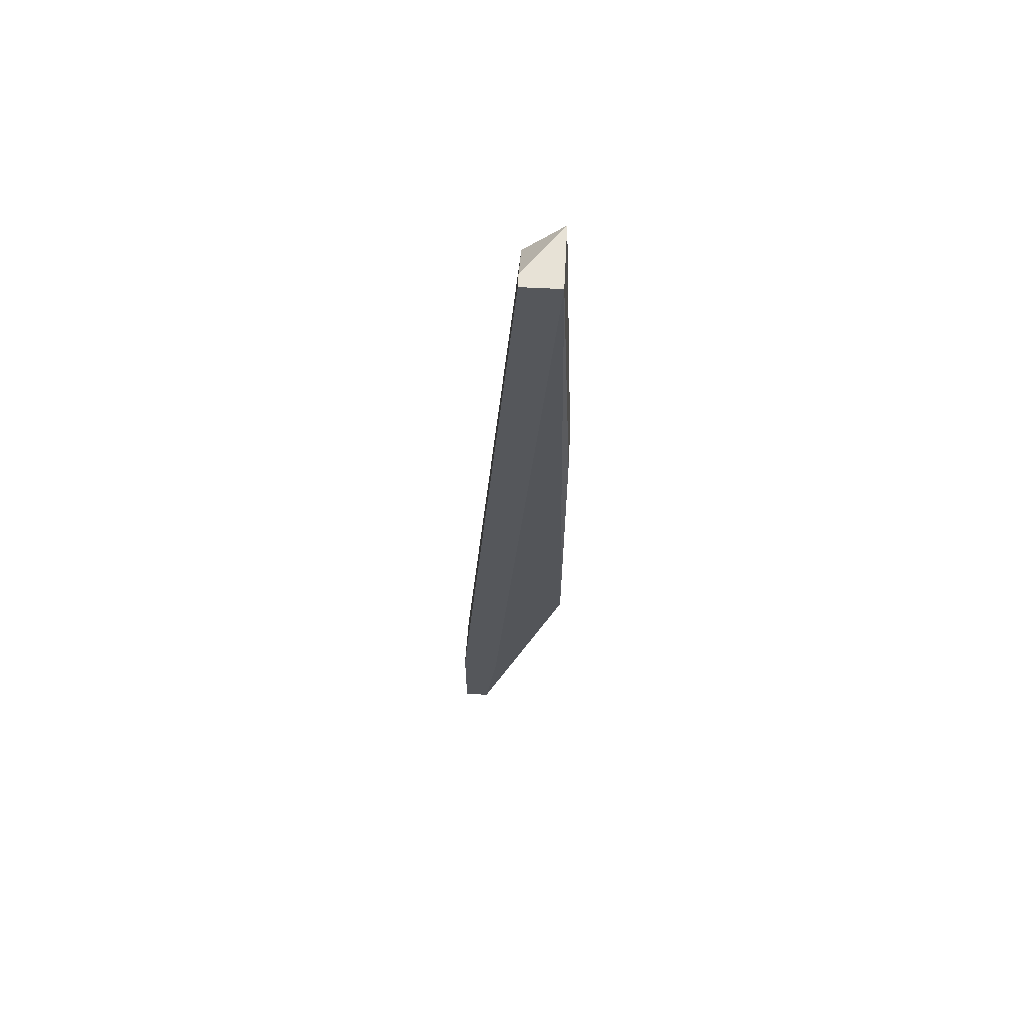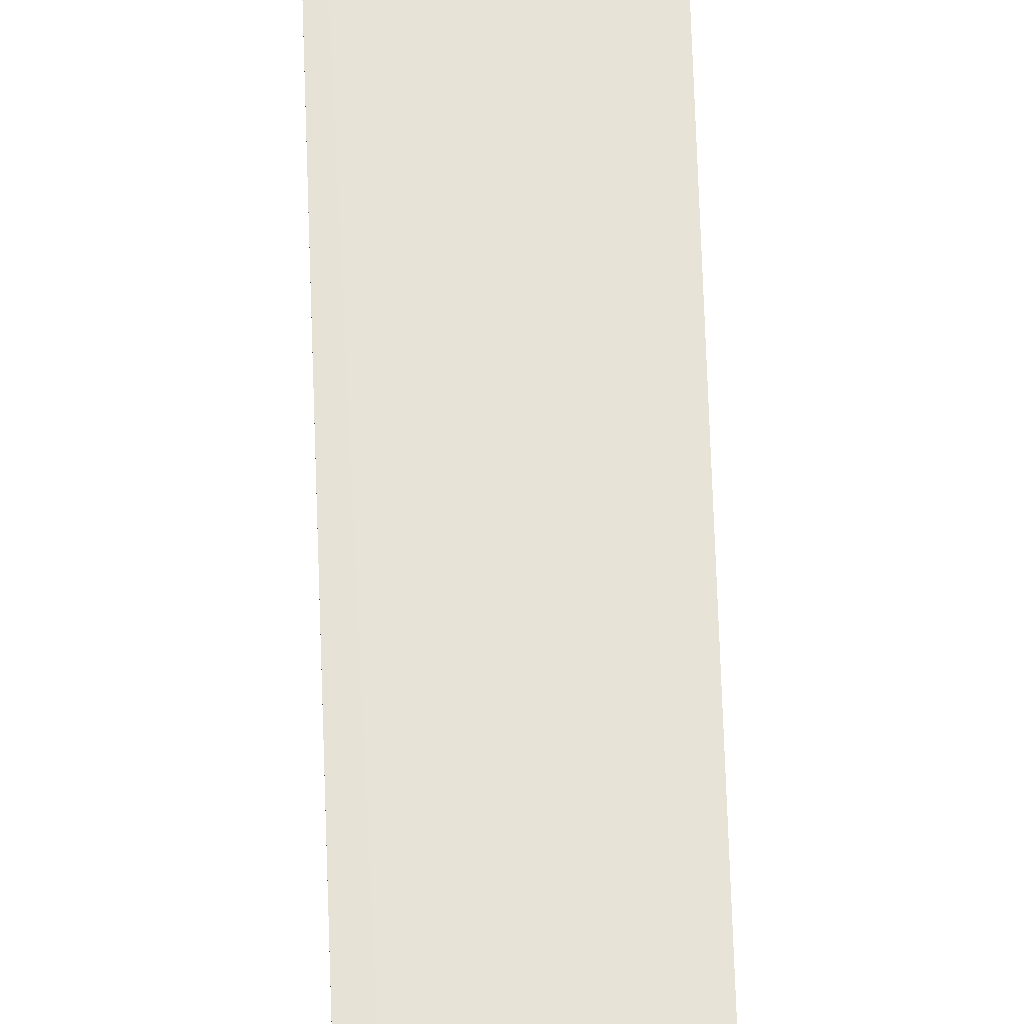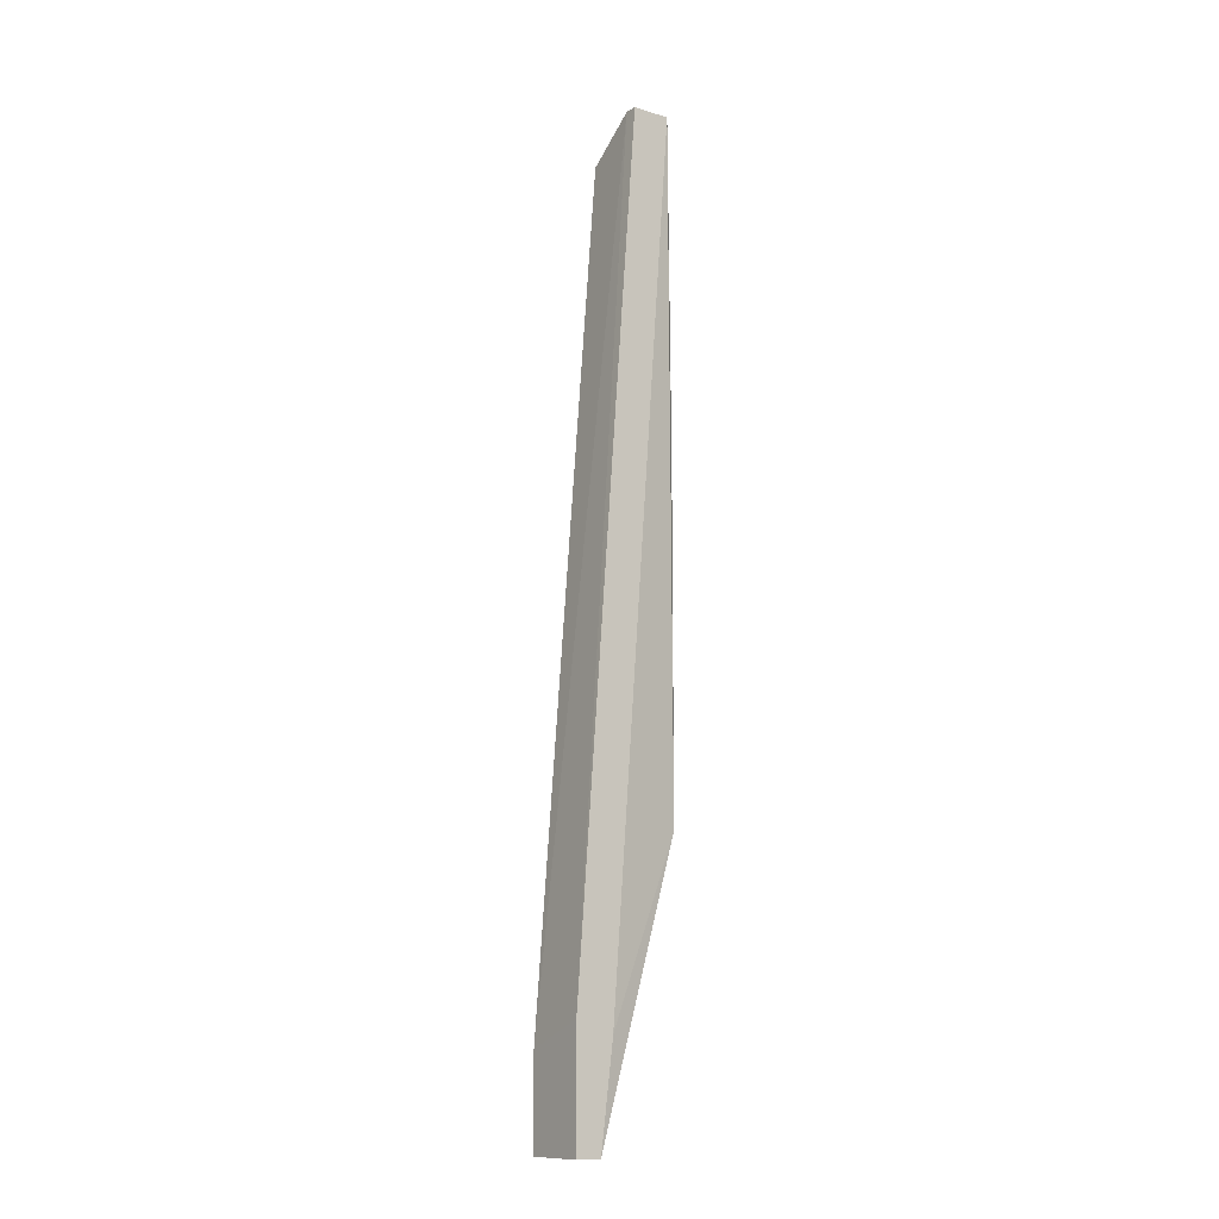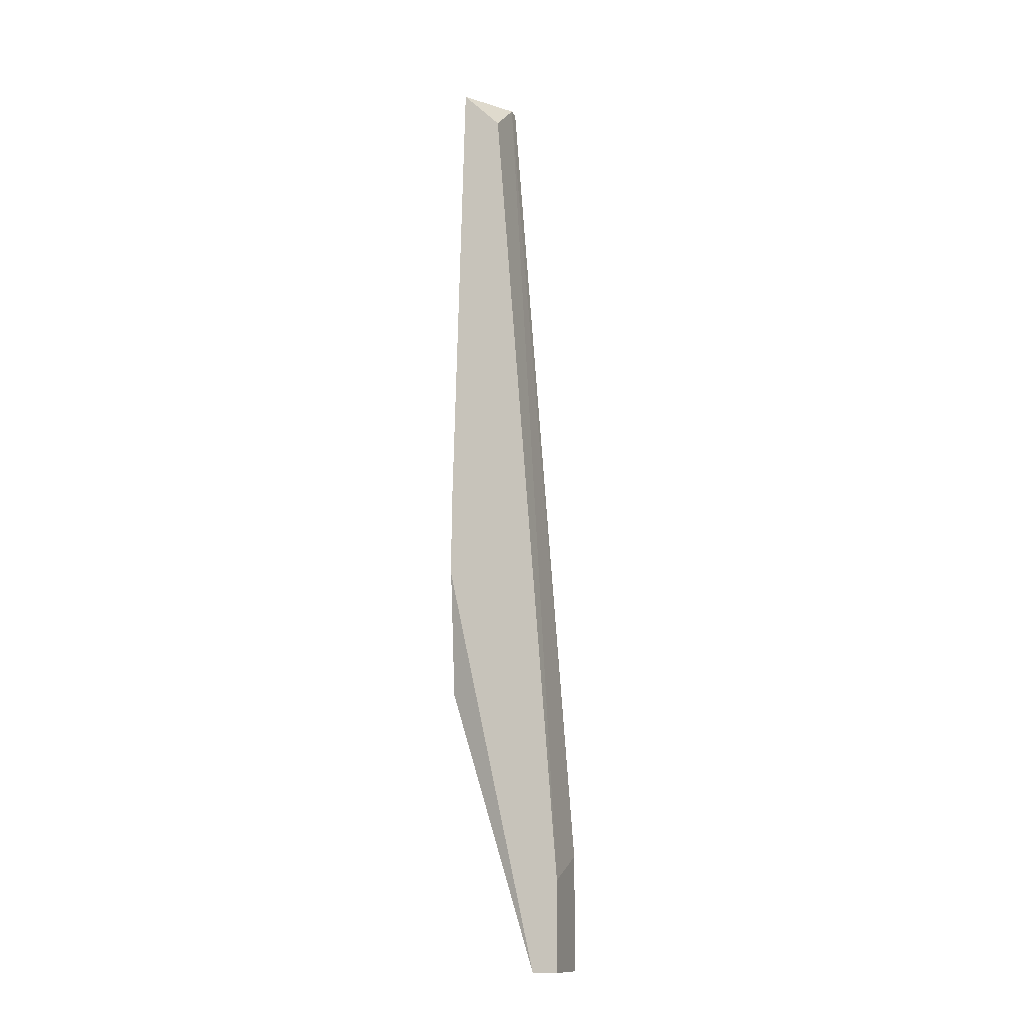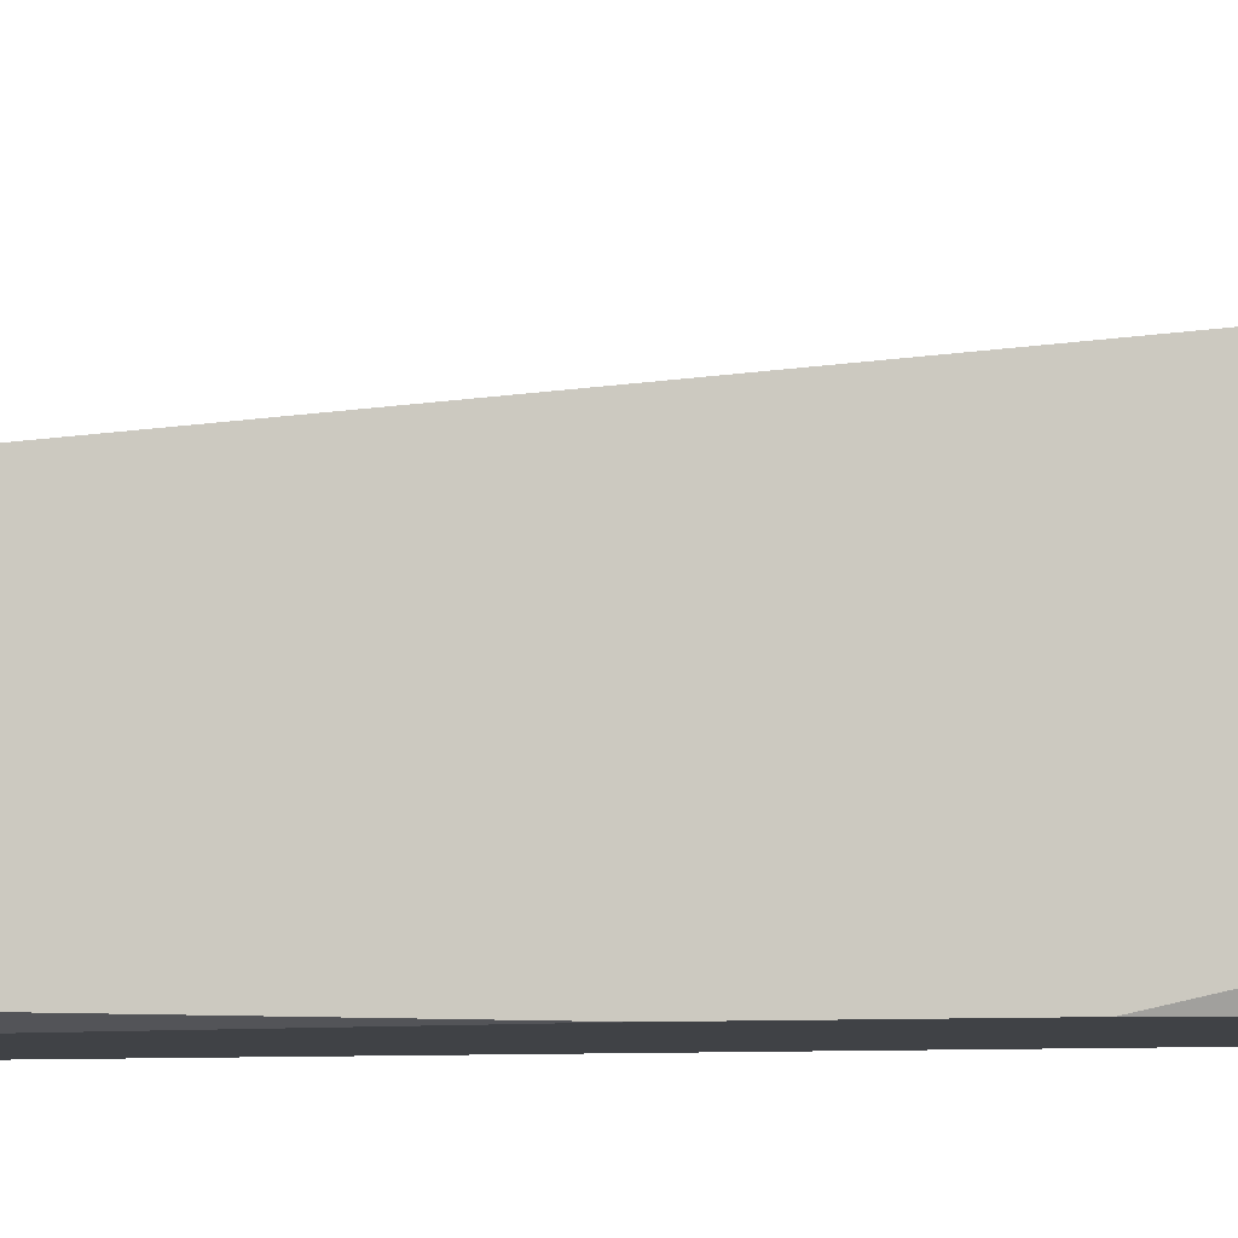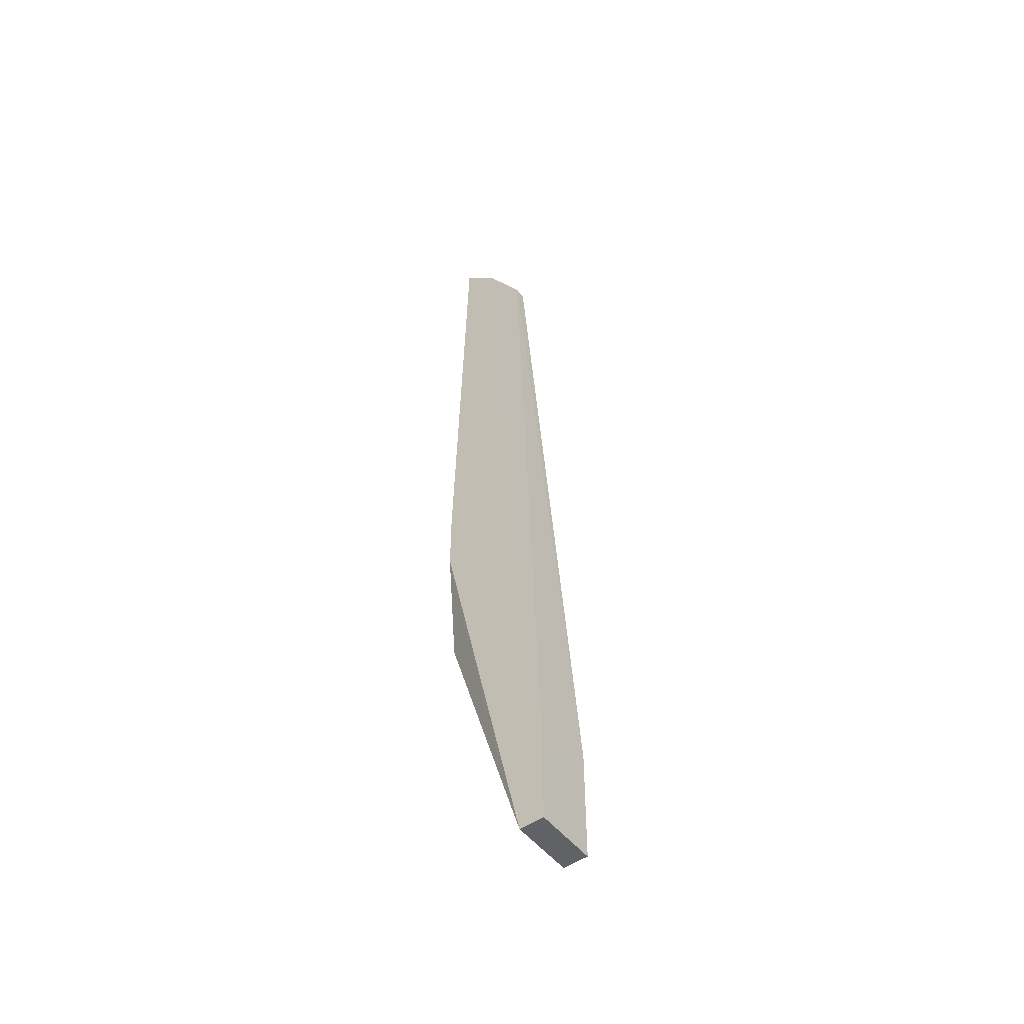
<metadata>
{"format":"obj","ext":"obj","renderer":"f3d","projection":"perspective","resolution":1024,"background":"white","views":[{"elev":63.5,"azim":-87.0,"up":"+Z"},{"elev":58.8,"azim":-1.9,"up":"+Y"},{"elev":-11.8,"azim":-125.9,"up":"+Z"},{"elev":-13.3,"azim":107.9,"up":"+Z"},{"elev":-6.4,"azim":97.5,"up":"+Y"},{"elev":-50.7,"azim":126.9,"up":"+Z"}]}
</metadata>
<code>
v -0.04639 0.01185 -0.01829
v -0.04639 0.01185 0.01646
v -0.05153 0.017 0.04993
v -0.05153 0.02343 -0.03503
v -0.05153 0.02343 -0.04662
v -0.05153 0.02085 -0.04662
v -0.05153 0.01957 -0.03632
v -0.05153 0.01314 0.04993
v -0.0451 0.017 0.04607
v -0.0451 0.01185 -0.005421
v -0.0451 0.01185 0.001015
v -0.0451 0.02343 -0.0376
v -0.0451 0.02343 -0.04662
v -0.0451 0.02085 -0.04662
v -0.0451 0.01314 0.04993
v -0.05025 0.017 0.04993
v -0.05025 0.01185 -0.01829
v -0.05025 0.01185 0.01646
f 3 15 16
f 14 9 11
f 7 3 4
f 7 17 8
f 3 7 8
f 9 14 12
f 11 9 15
f 3 8 15
f 17 7 6
f 14 17 6
f 7 4 6
f 17 14 1
f 11 17 1
f 17 11 18
f 8 17 18
f 15 8 18
f 4 12 5
f 14 6 5
f 6 4 5
f 12 14 13
f 14 5 13
f 5 12 13
f 11 15 2
f 18 11 2
f 15 18 2
f 14 11 10
f 1 14 10
f 11 1 10
f 4 3 16
f 9 12 16
f 12 4 16
f 15 9 16

</code>
